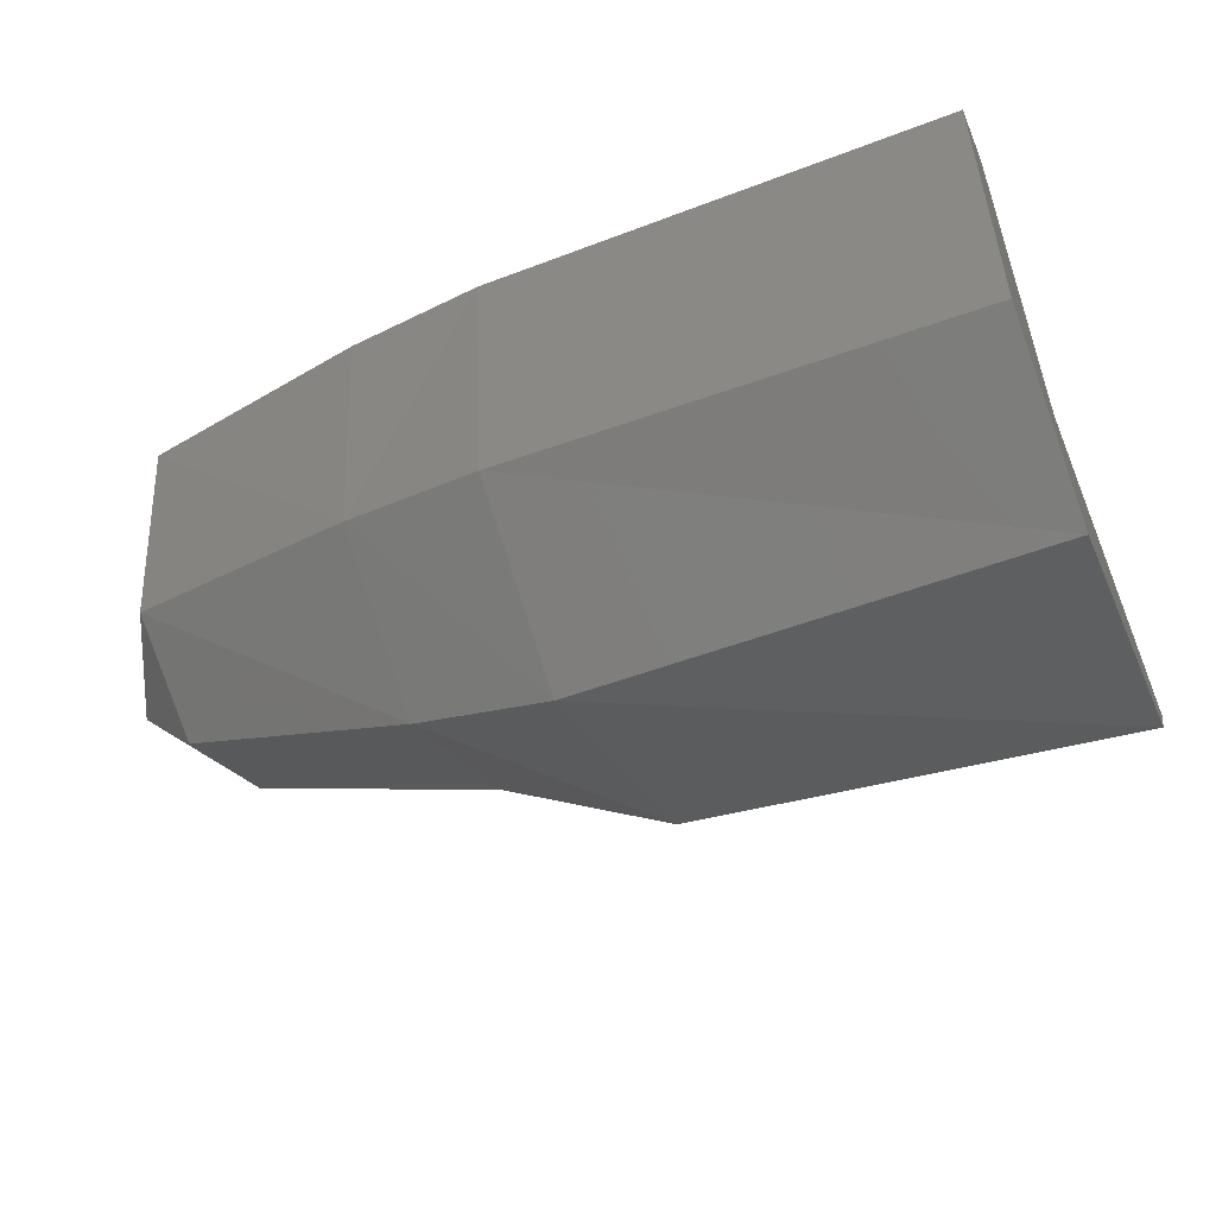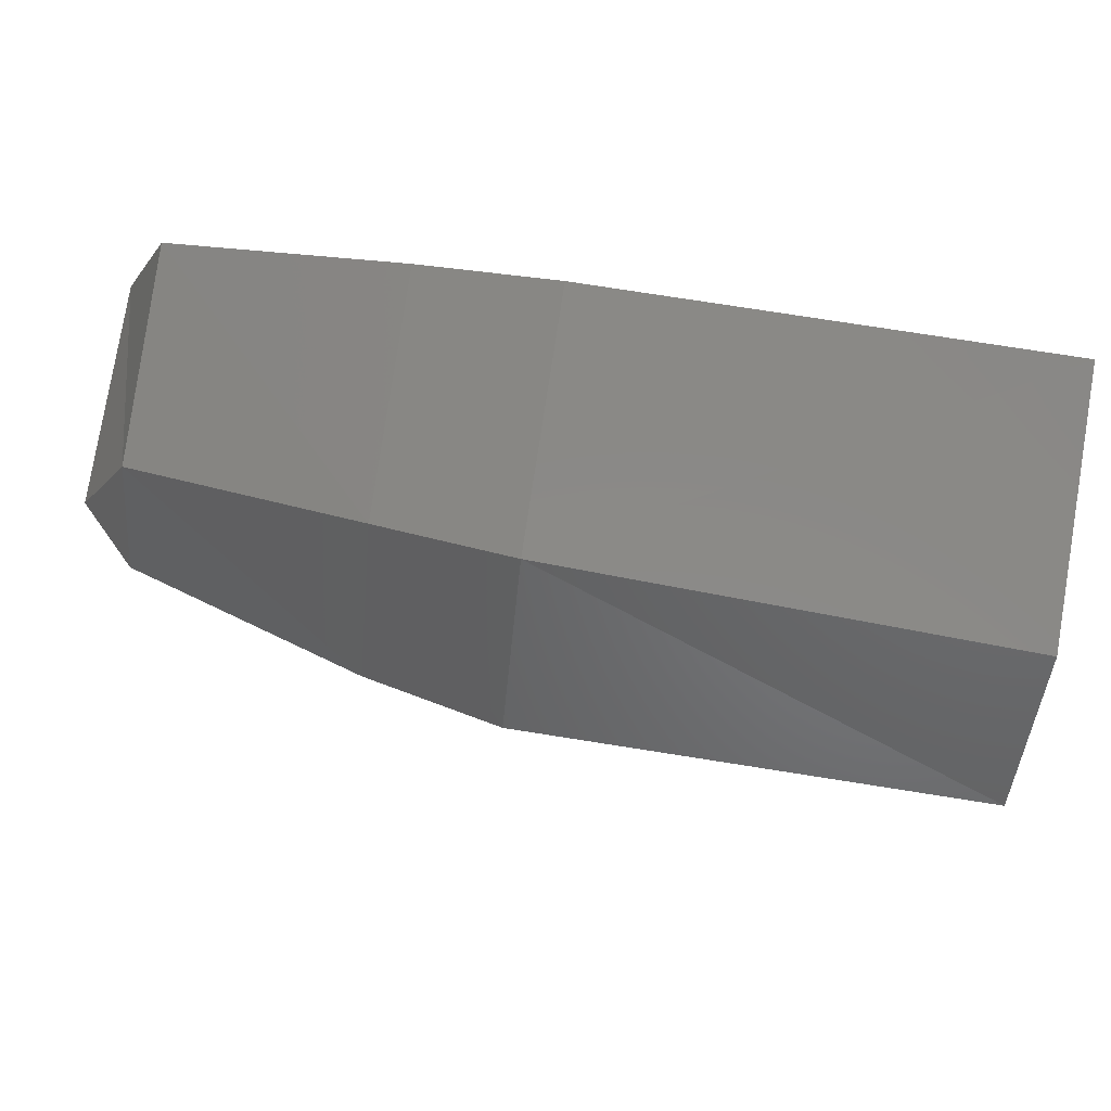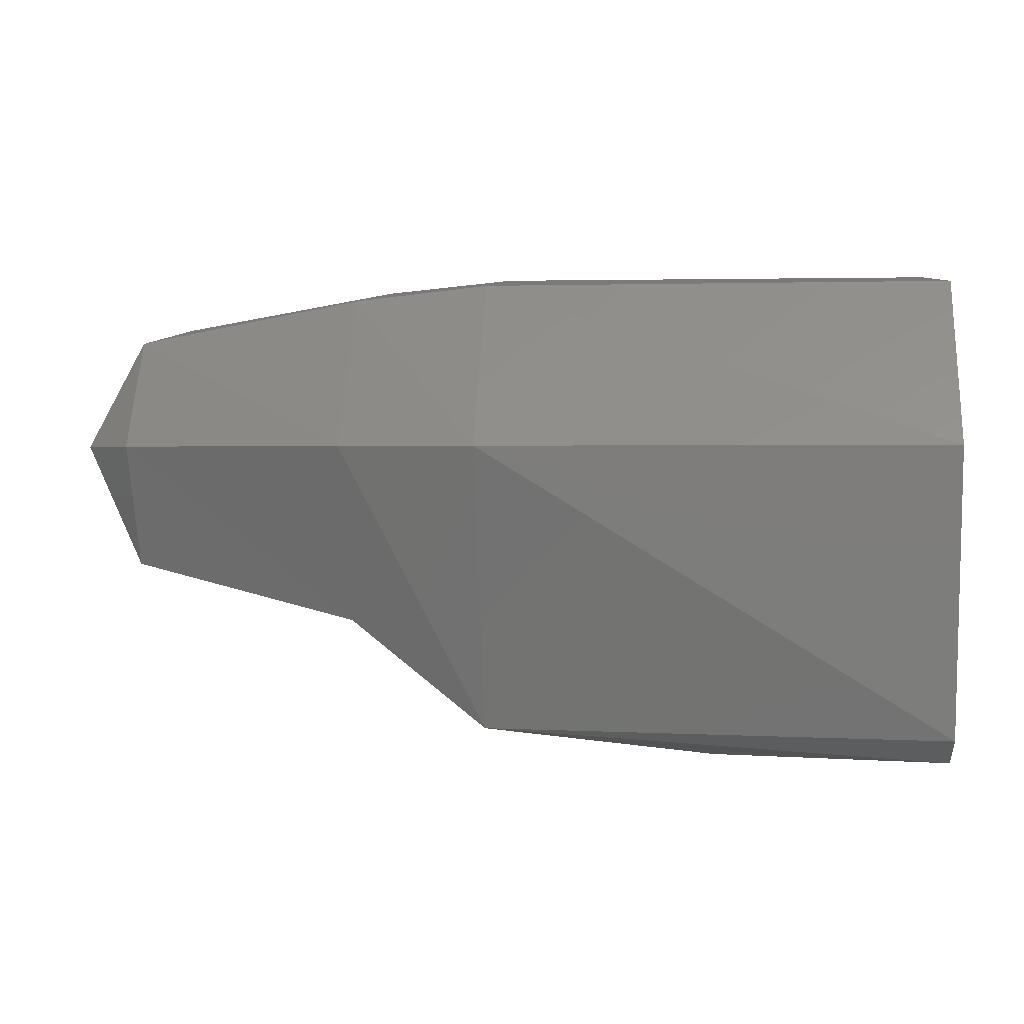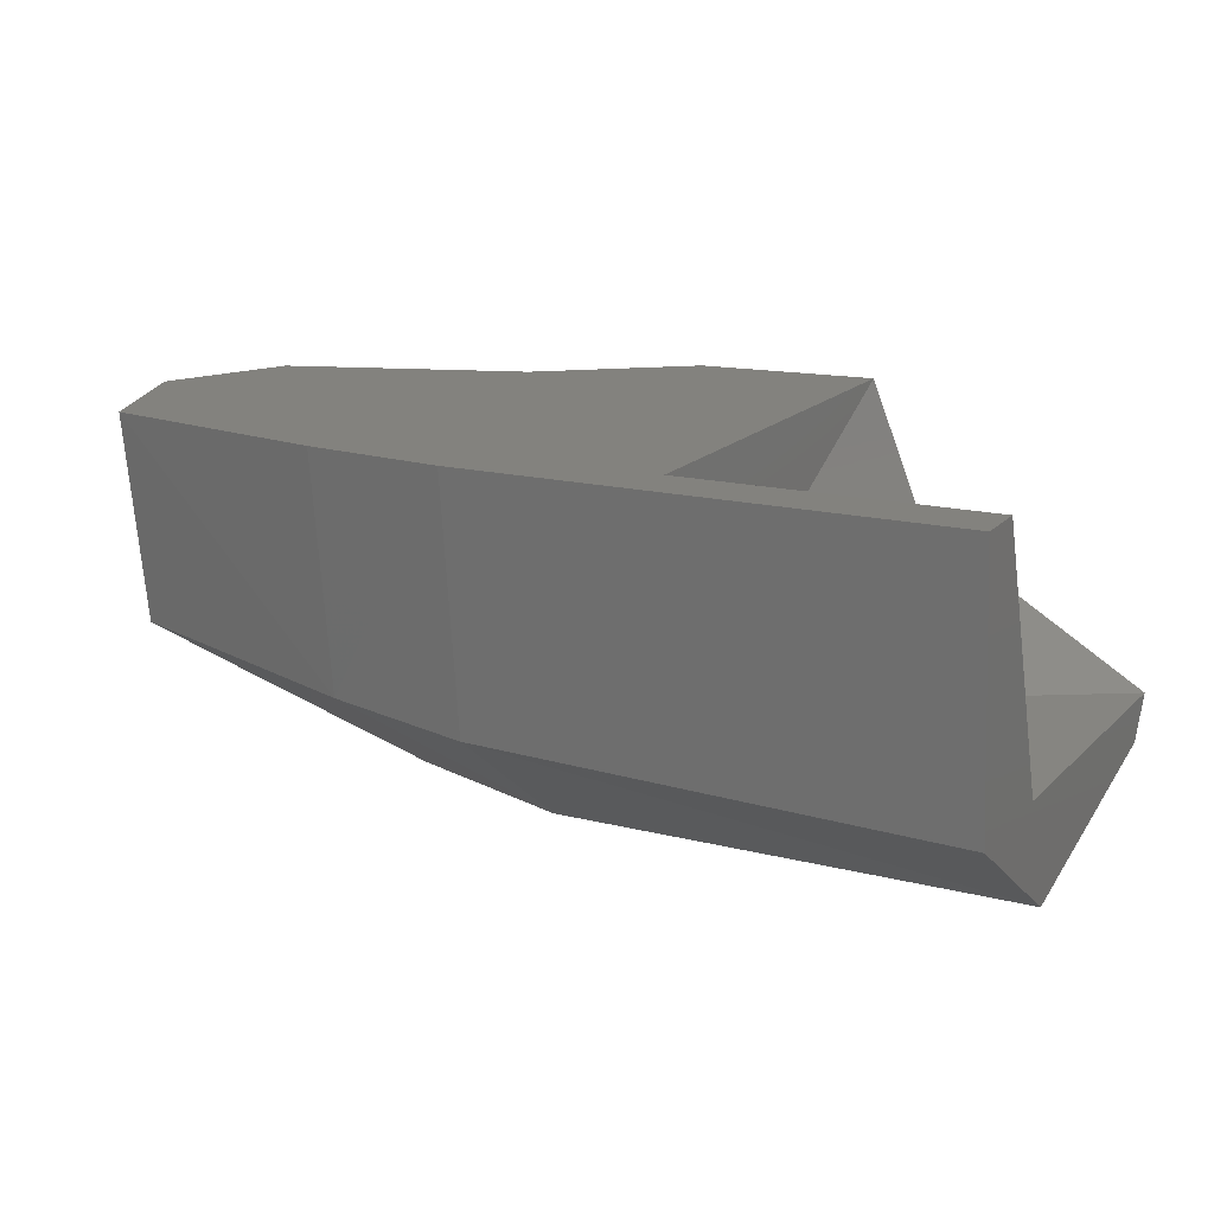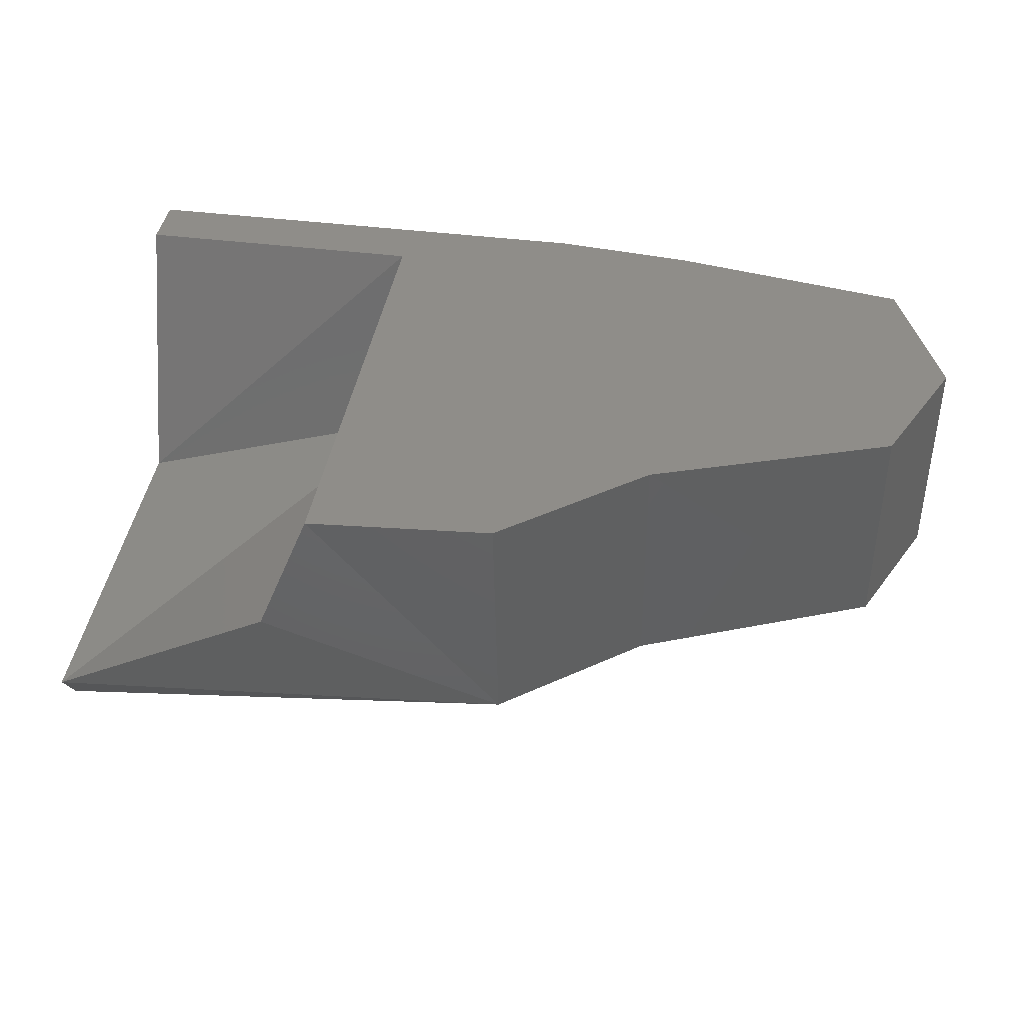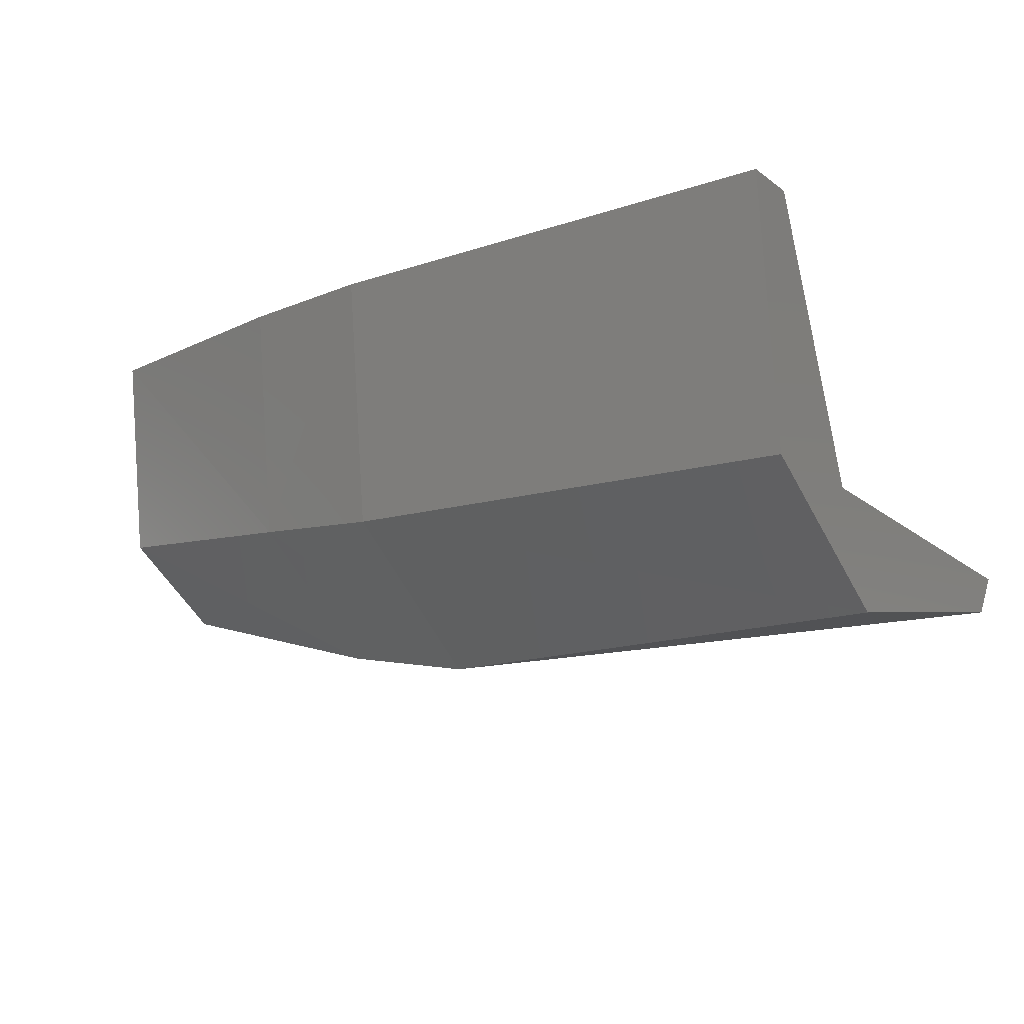
<metadata>
{"format":"stl","ext":"stl","renderer":"f3d","projection":"perspective","resolution":1024,"background":"white","views":[{"elev":-49.3,"azim":22.9,"up":"+Y"},{"elev":76.8,"azim":8.9,"up":"+Z"},{"elev":1.4,"azim":5.4,"up":"+Z"},{"elev":16.4,"azim":27.3,"up":"+Y"},{"elev":40.6,"azim":-171.0,"up":"+Y"},{"elev":-16.0,"azim":34.7,"up":"+Y"}]}
</metadata>
<code>
# stl→obj: 28 verts, 52 faces
v 2.21 1.268 1.199
v 2.214 1.268 1.19
v 2.214 1.264 1.199
v 2.231 1.265 1.186
v 2.231 1.259 1.199
v 2.241 1.265 1.178
v 2.241 1.257 1.199
v 2.275 1.261 1.178
v 2.275 1.257 1.199
v 2.214 1.269 1.207
v 2.231 1.267 1.21
v 2.241 1.266 1.211
v 2.275 1.265 1.211
v 2.275 1.284 1.213
v 2.241 1.284 1.213
v 2.231 1.284 1.212
v 2.214 1.284 1.209
v 2.21 1.284 1.199
v 2.214 1.284 1.19
v 2.231 1.284 1.184
v 2.241 1.284 1.176
v 2.254 1.284 1.175
v 2.254 1.284 1.209
v 2.275 1.264 1.176
v 2.258 1.274 1.175
v 2.275 1.284 1.209
v 2.254 1.269 1.206
v 2.275 1.265 1.202
f 1 2 3
f 2 3 4
f 3 4 5
f 4 5 6
f 5 6 7
f 6 7 8
f 7 8 9
f 1 3 10
f 3 10 5
f 10 5 11
f 5 11 7
f 11 7 12
f 7 12 9
f 12 9 13
f 13 14 12
f 14 12 15
f 12 15 11
f 15 11 16
f 11 16 17
f 18 17 19
f 17 19 16
f 19 16 20
f 16 20 21
f 19 2 20
f 2 20 4
f 20 4 21
f 4 21 6
f 16 21 15
f 21 15 22
f 15 22 23
f 8 24 6
f 24 6 25
f 6 25 22
f 23 15 26
f 15 26 14
f 1 18 10
f 18 10 17
f 18 1 19
f 1 19 2
f 23 22 27
f 22 27 25
f 27 28 23
f 28 23 26
f 25 24 27
f 24 27 28
f 8 9 24
f 9 24 28
f 26 28 14
f 28 14 13
f 9 13 28
f 17 11 10
f 22 6 21

</code>
